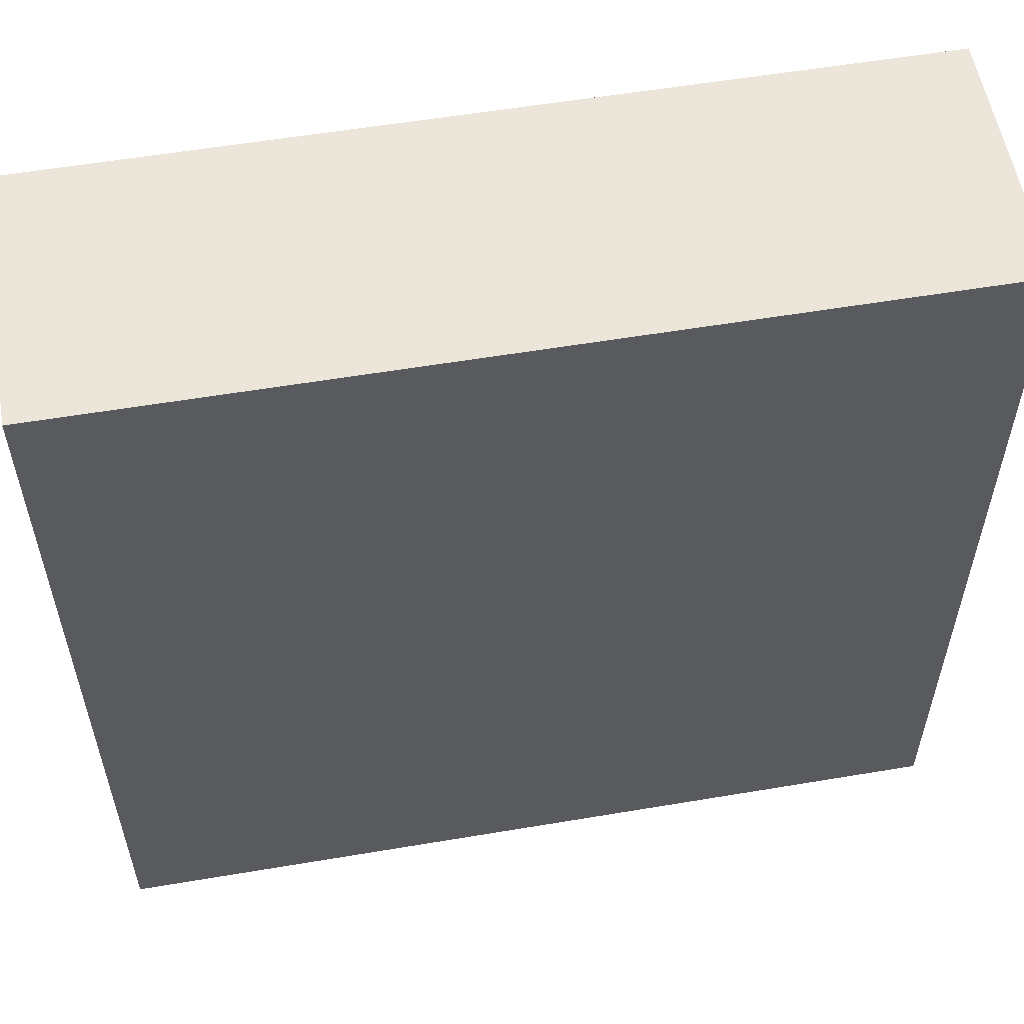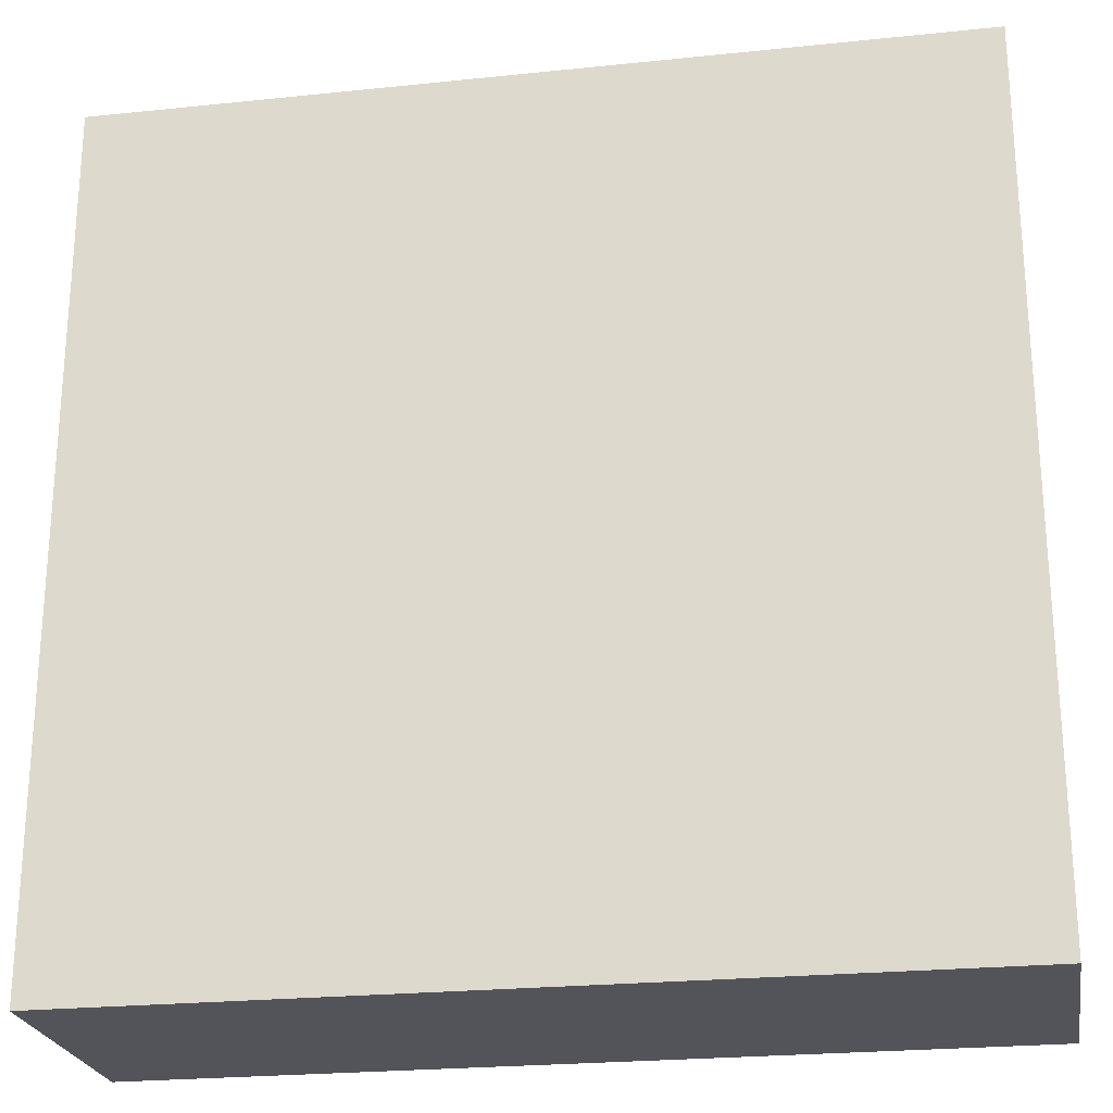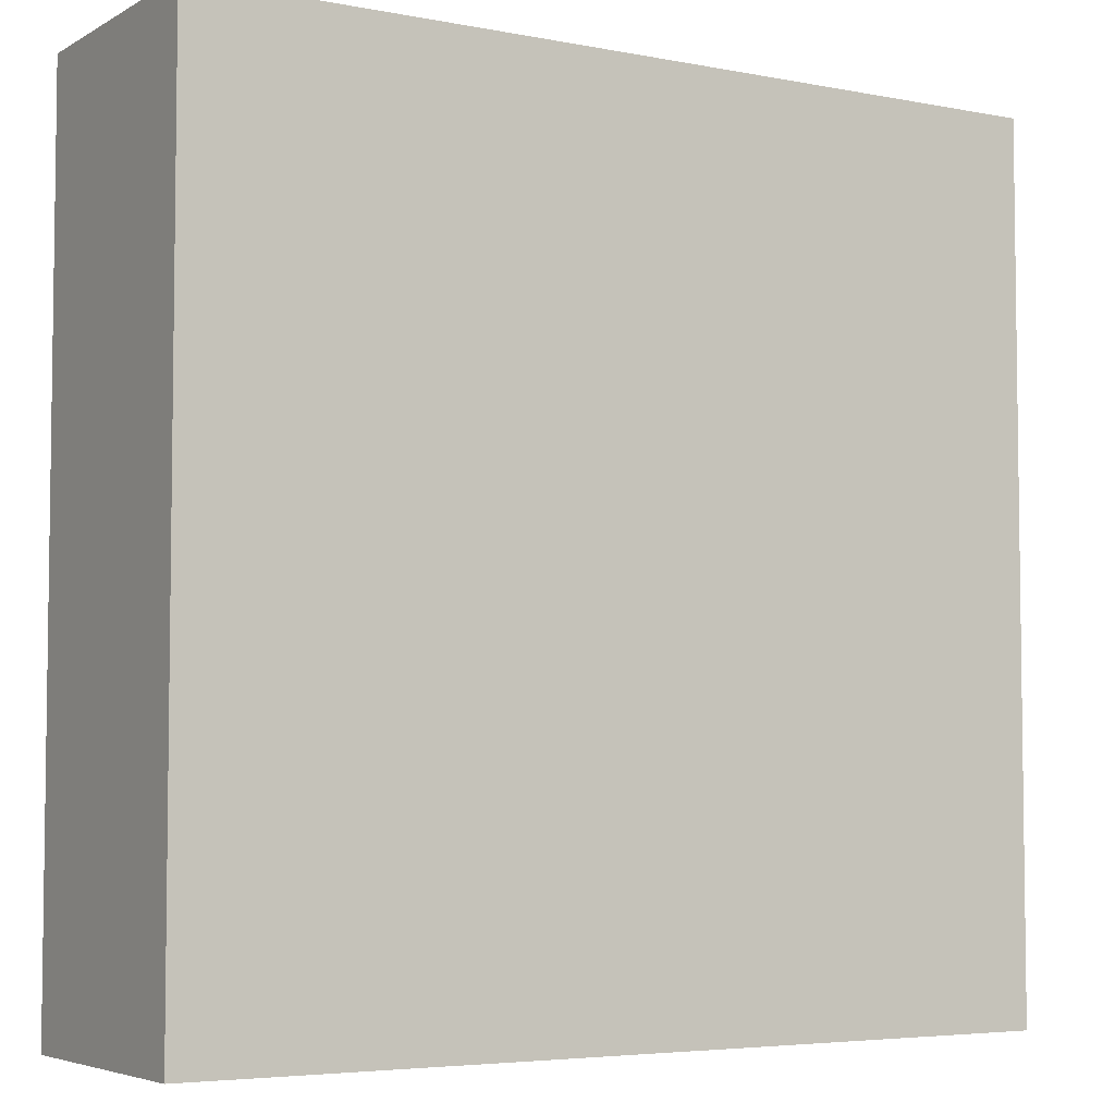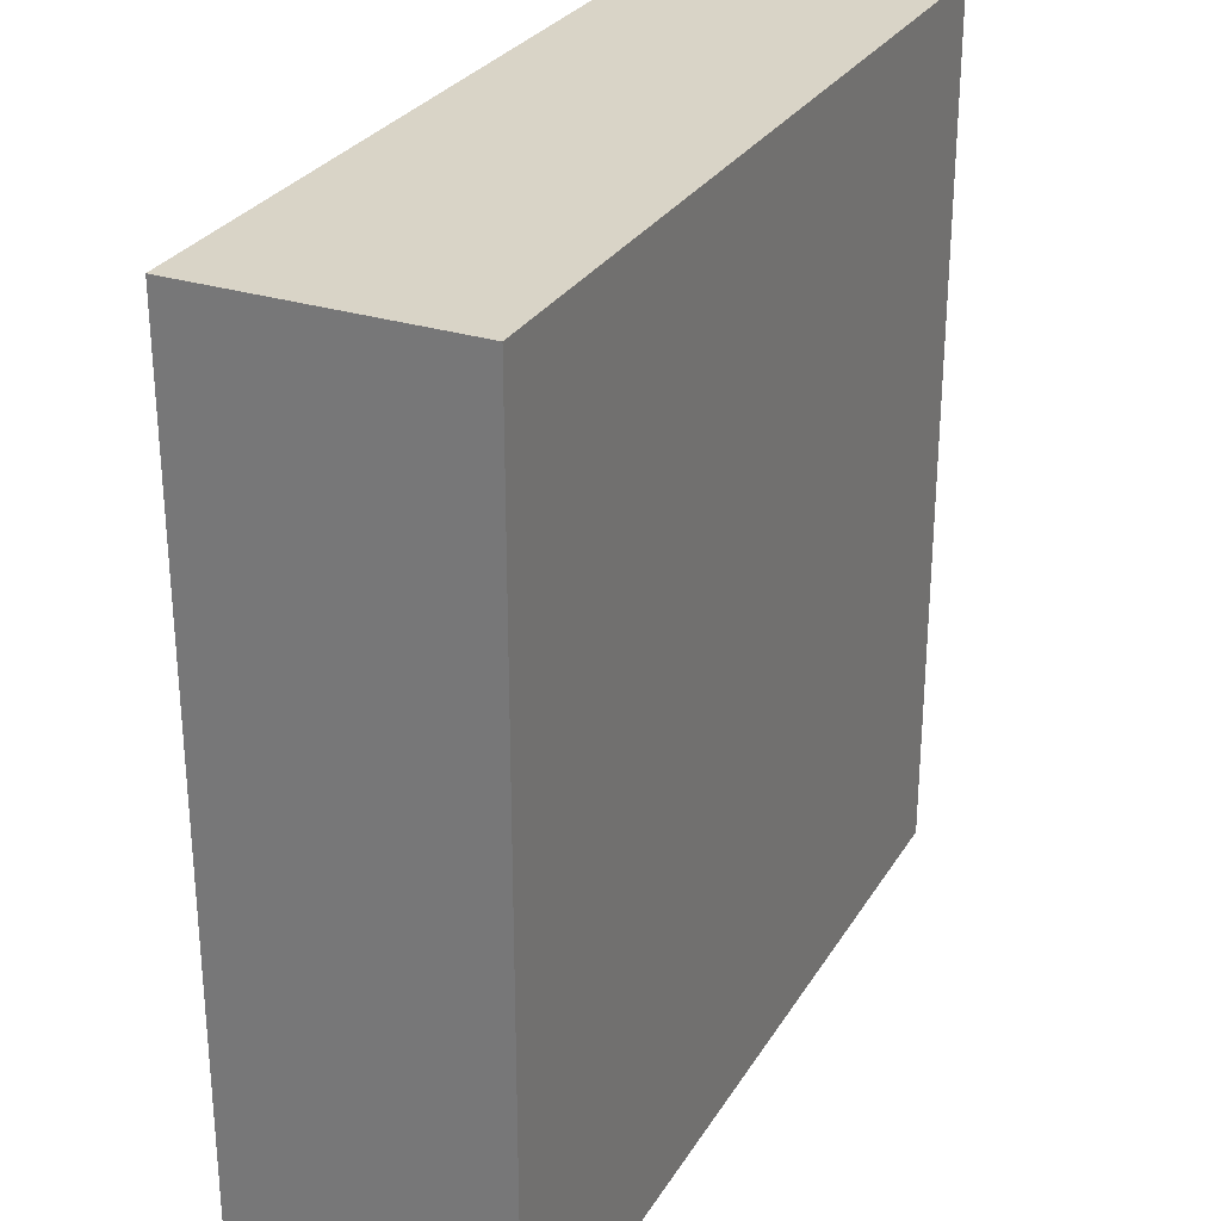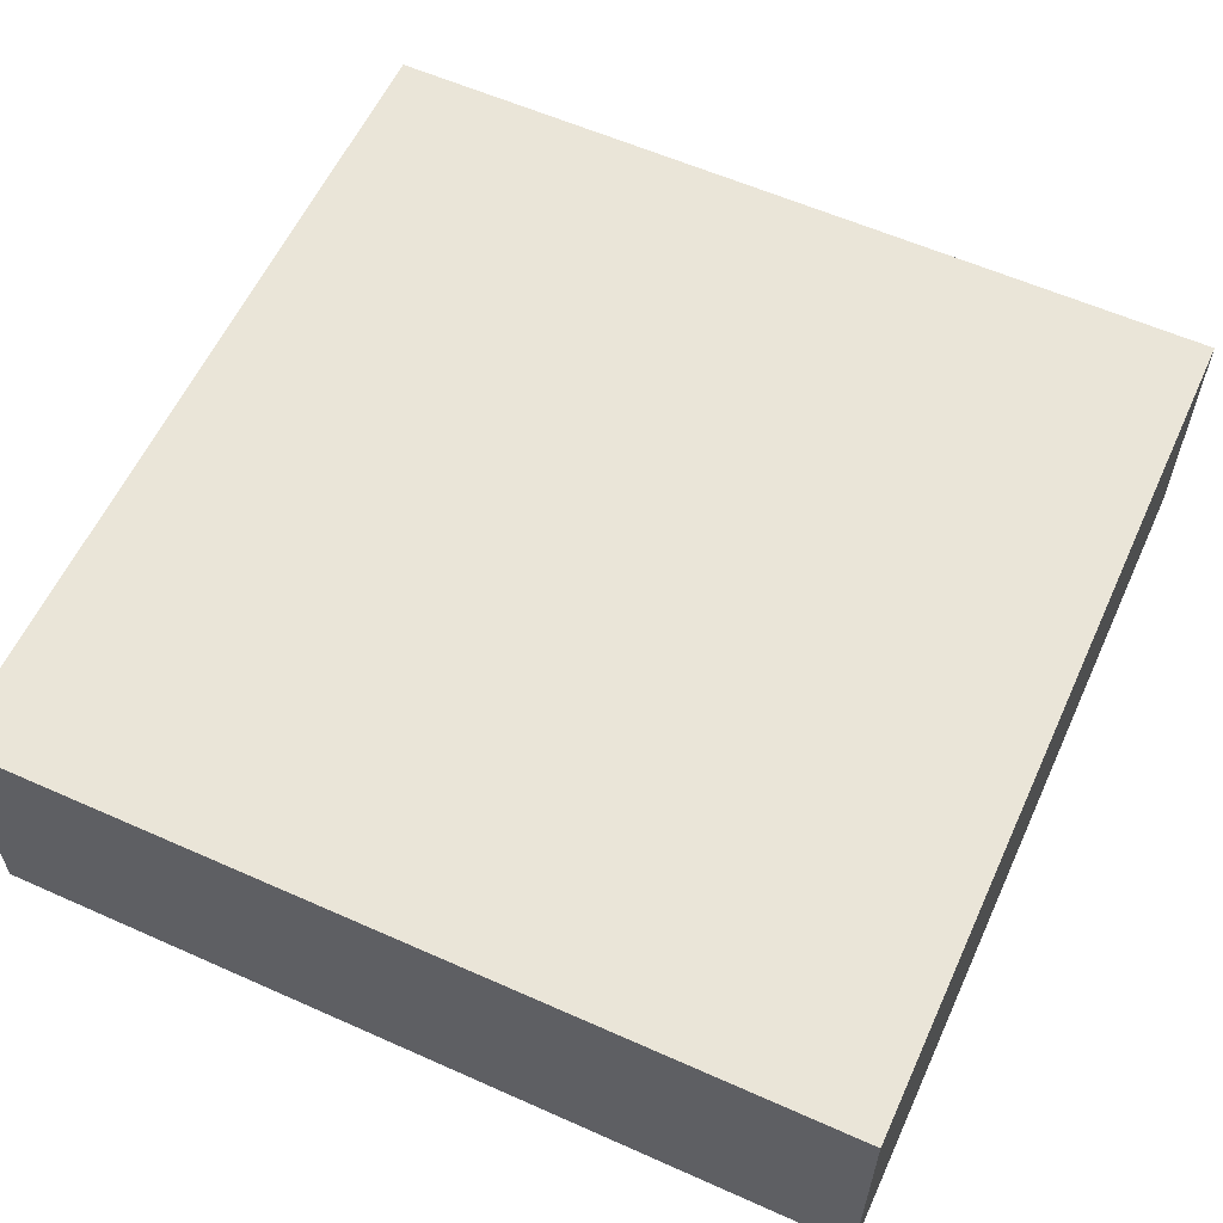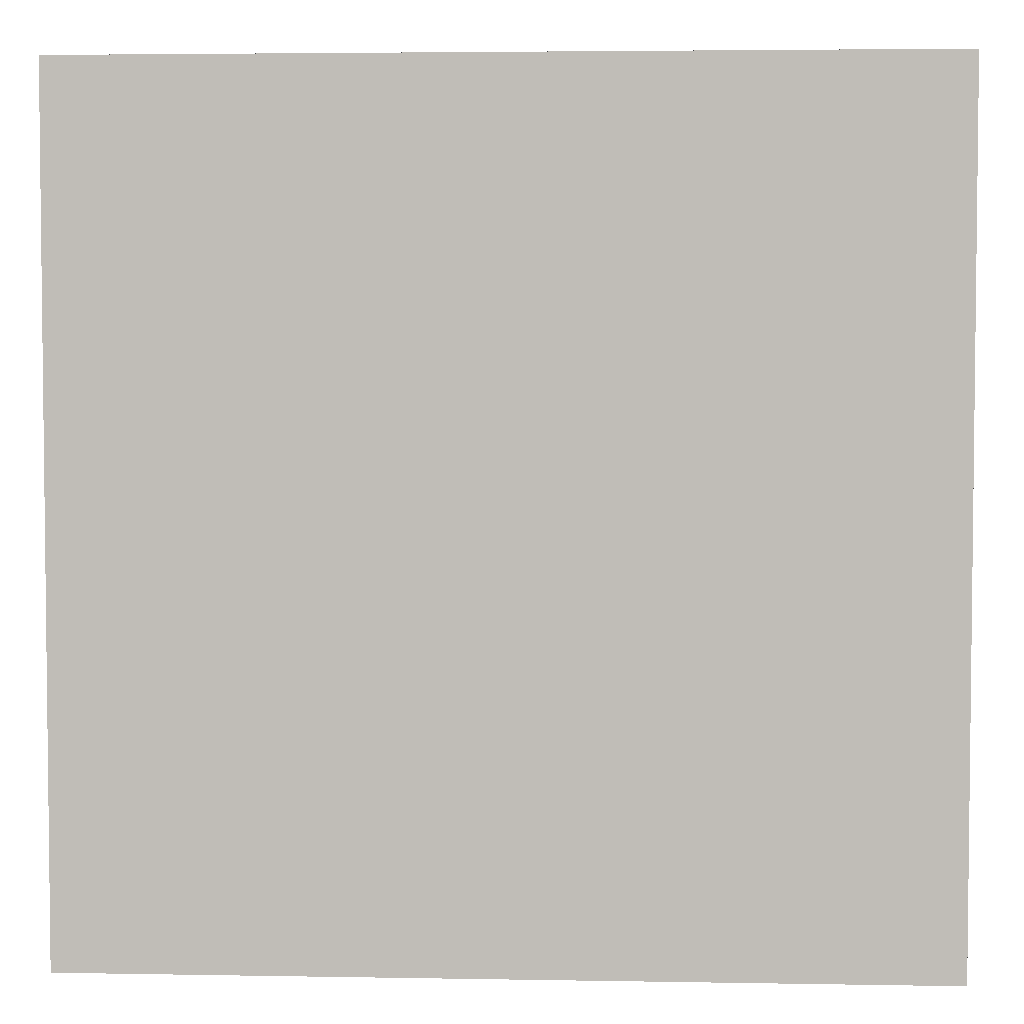
<metadata>
{"format":"obj","ext":"obj","renderer":"f3d","projection":"perspective","resolution":1024,"background":"white","views":[{"elev":56.5,"azim":-10.0,"up":"+Z"},{"elev":-23.9,"azim":-170.2,"up":"+Z"},{"elev":-4.9,"azim":148.5,"up":"+Z"},{"elev":28.5,"azim":115.4,"up":"+Z"},{"elev":59.2,"azim":24.6,"up":"+Y"},{"elev":3.9,"azim":3.3,"up":"+Z"}]}
</metadata>
<code>
o Cube
v 9.944 -1.756 -9.944
v 9.944 -1.756 9.944
v -9.944 -1.756 9.944
v -9.944 -1.756 -9.944
v 9.944 4.279 -9.944
v 9.944 4.279 9.944
v -9.944 4.279 9.944
v -9.944 4.279 -9.944
f 1 5 6
f 2 6 7
f 7 8 4
f 5 1 4
f 2 1 6
f 3 2 7
f 3 7 4
f 8 5 4
f 2 3 4
f 1 2 4
f 8 7 6
f 5 8 6

</code>
